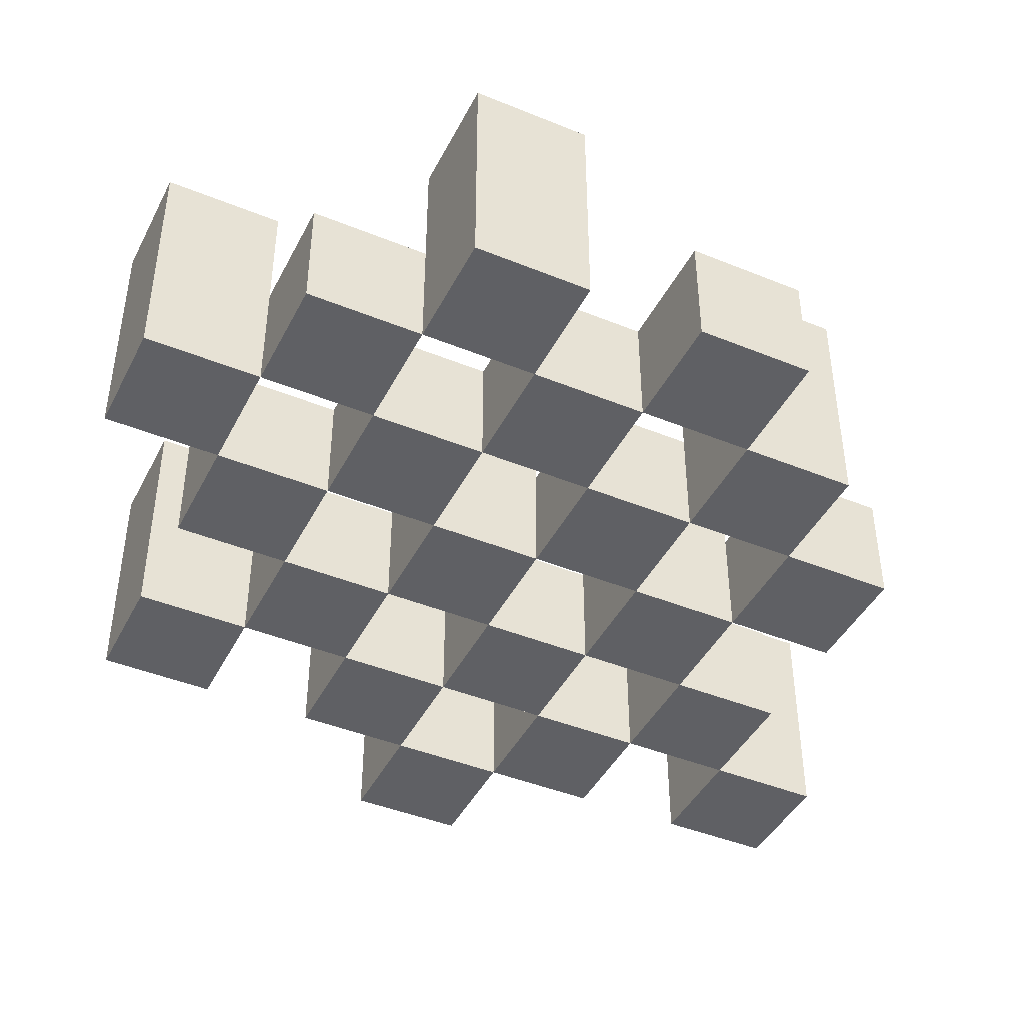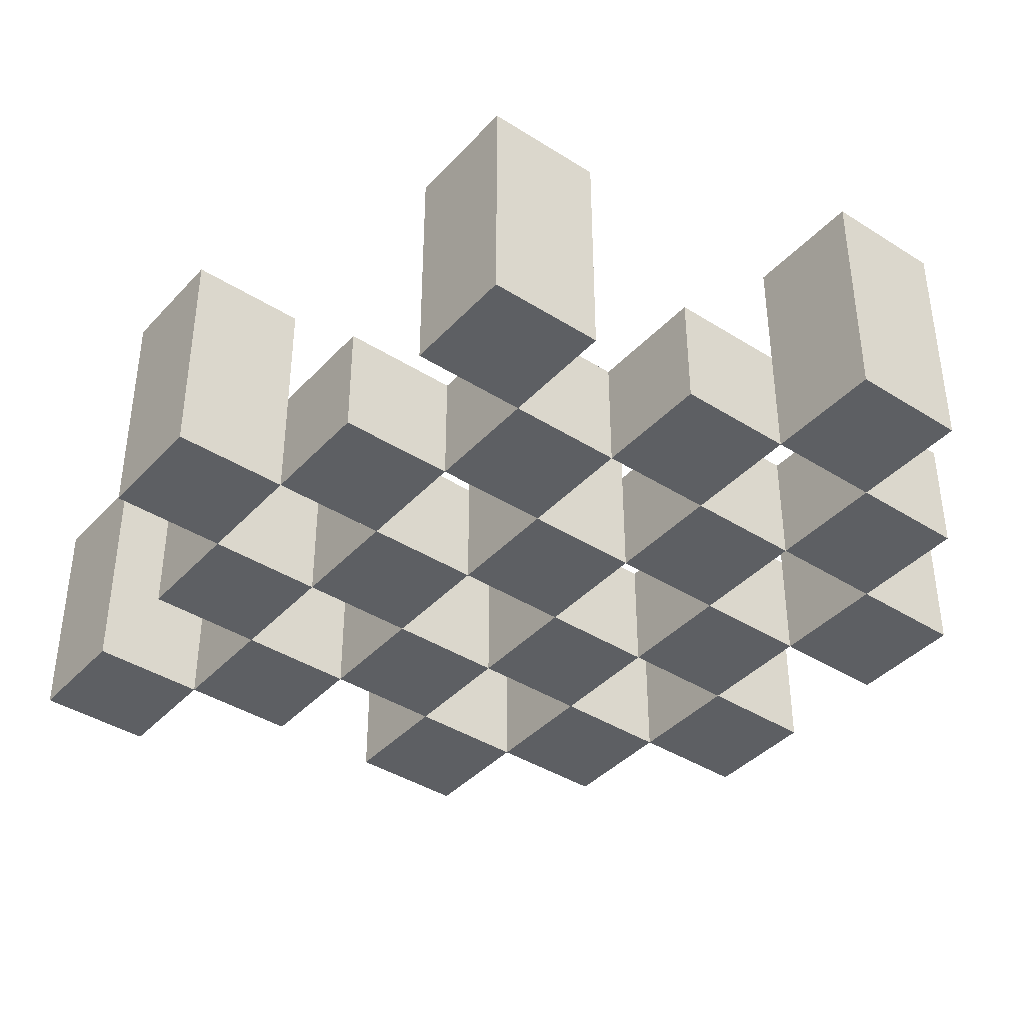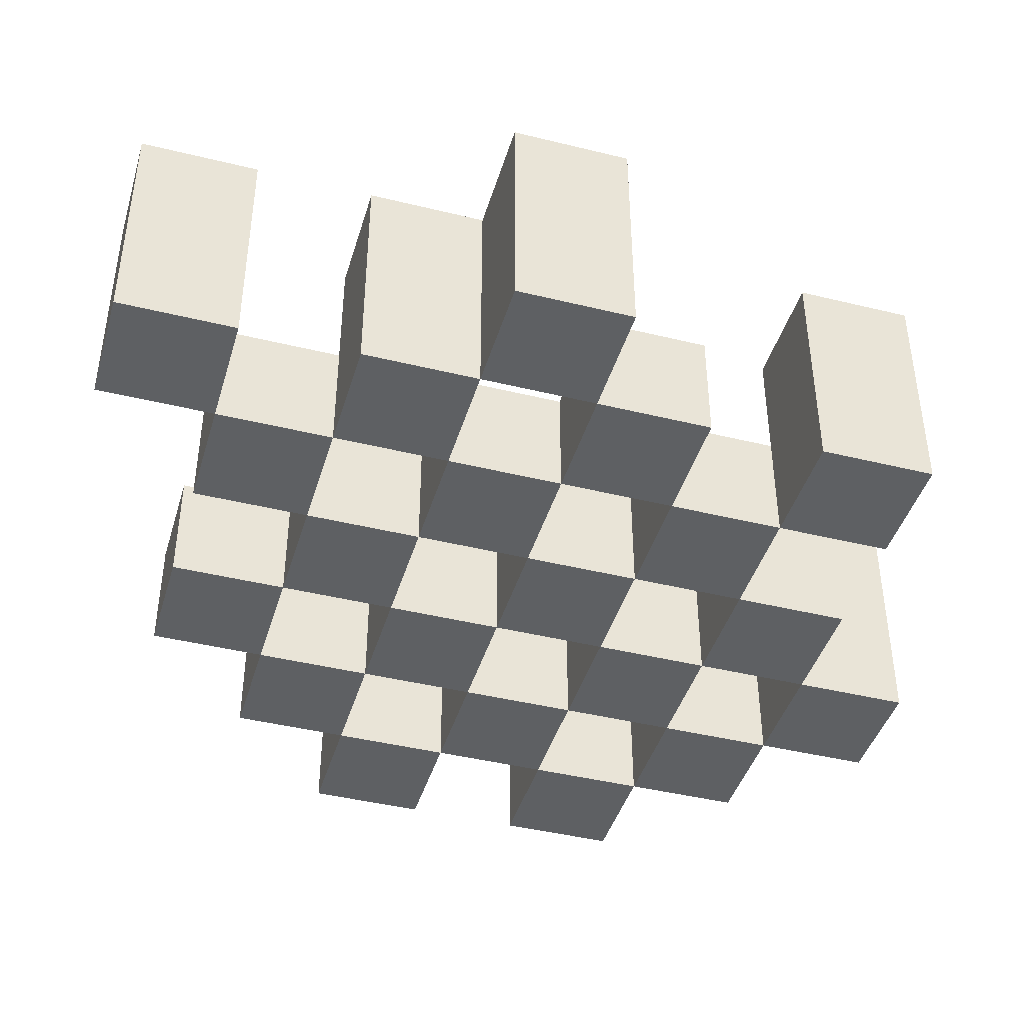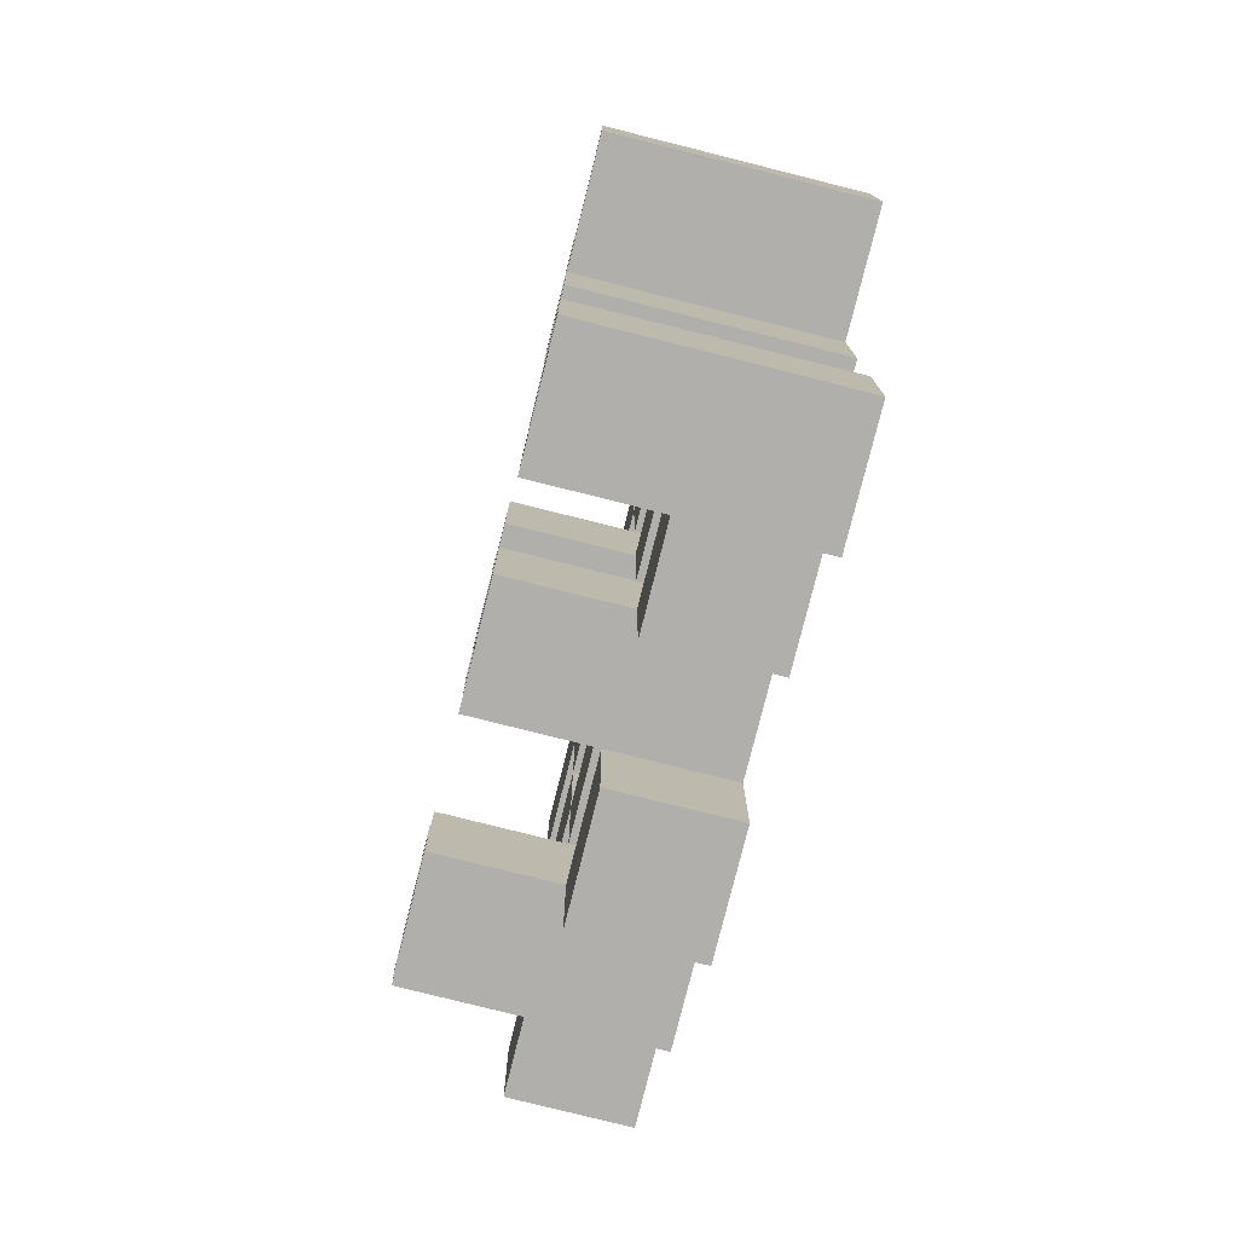
<metadata>
{"format":"obj","ext":"obj","renderer":"f3d","projection":"perspective","resolution":1024,"background":"white","views":[{"elev":-43.5,"azim":64.3,"up":"+Y"},{"elev":-40.2,"azim":-38.0,"up":"+Y"},{"elev":-42.7,"azim":-106.3,"up":"+Y"},{"elev":-78.2,"azim":-104.1,"up":"+Z"}]}
</metadata>
<code>
o
v -16.3 0.9 37.1
v -16.4 0.9 37.1
v -16.3 1.1 37.1
v -16.4 1.1 37.1
v -16.2 0.9 37
v -16.3 0.9 37
v -16.4 0.9 37
v -16.5 0.9 37
v -16.6 0.9 37
v -16.7 0.9 37
v -16.2 1 37
v -16.3 1 37
v -16.4 1 37
v -16.5 1 37
v -16.6 1.1 37
v -16.7 1.1 37
v -16.1 0.9 36.9
v -16.2 0.9 36.9
v -16.3 0.9 36.9
v -16.4 0.9 36.9
v -16.5 0.9 36.9
v -16.6 0.9 36.9
v -16.2 1 36.9
v -16.3 1 36.9
v -16.4 1 36.9
v -16.5 1 36.9
v -16.6 1 36.9
v -16.1 1.1 36.9
v -16.2 1.1 36.9
v -16.2 0.9 36.8
v -16.3 0.9 36.8
v -16.4 0.9 36.8
v -16.5 0.9 36.8
v -16.6 0.9 36.8
v -16.7 0.9 36.8
v -16.2 1 36.8
v -16.3 1 36.8
v -16.4 1 36.8
v -16.5 1 36.8
v -16.6 1 36.8
v -16.7 1 36.8
v -16.4 1.1 36.8
v -16.5 1.1 36.8
v -16.1 0.9 36.7
v -16.2 0.9 36.7
v -16.3 0.9 36.7
v -16.4 0.9 36.7
v -16.5 0.9 36.7
v -16.6 0.9 36.7
v -16.7 0.9 36.7
v -16.8 0.9 36.7
v -16.1 1 36.7
v -16.2 1 36.7
v -16.3 1 36.7
v -16.4 1 36.7
v -16.5 1 36.7
v -16.6 1 36.7
v -16.7 1 36.7
v -16.7 1.1 36.7
v -16.8 1.1 36.7
v -16.2 0.9 36.6
v -16.3 0.9 36.6
v -16.4 0.9 36.6
v -16.5 0.9 36.6
v -16.6 0.9 36.6
v -16.7 0.9 36.6
v -16.2 1 36.6
v -16.3 1 36.6
v -16.4 1 36.6
v -16.5 1 36.6
v -16.6 1 36.6
v -16.2 1.1 36.6
v -16.3 1.1 36.6
v -16.4 1.1 36.6
v -16.5 1.1 36.6
v -16.6 1.1 36.6
v -16.7 1.1 36.6
v -16.3 0.9 36.5
v -16.4 0.9 36.5
v -16.5 0.9 36.5
v -16.6 0.9 36.5
v -16.3 1 36.5
v -16.4 1 36.5
v -16.5 1 36.5
v -16.6 1 36.5
v -16.6 0.9 36.4
v -16.7 0.9 36.4
v -16.6 1 36.4
v -16.6 1.1 36.4
v -16.7 1.1 36.4
v -16.3 0.9 37
v -16.4 0.9 37
v -16.3 1 37
v -16.4 1 37
v -16.3 1.1 37
v -16.4 1.1 37
v -16.2 0.9 36.9
v -16.3 0.9 36.9
v -16.4 0.9 36.9
v -16.5 0.9 36.9
v -16.6 0.9 36.9
v -16.7 0.9 36.9
v -16.2 1 36.9
v -16.3 1 36.9
v -16.4 1 36.9
v -16.5 1 36.9
v -16.6 1 36.9
v -16.6 1.1 36.9
v -16.7 1.1 36.9
v -16.1 0.9 36.8
v -16.2 0.9 36.8
v -16.3 0.9 36.8
v -16.4 0.9 36.8
v -16.5 0.9 36.8
v -16.6 0.9 36.8
v -16.2 1 36.8
v -16.3 1 36.8
v -16.4 1 36.8
v -16.5 1 36.8
v -16.6 1 36.8
v -16.1 1.1 36.8
v -16.2 1.1 36.8
v -16.2 0.9 36.7
v -16.3 0.9 36.7
v -16.4 0.9 36.7
v -16.5 0.9 36.7
v -16.6 0.9 36.7
v -16.7 0.9 36.7
v -16.2 1 36.7
v -16.3 1 36.7
v -16.4 1 36.7
v -16.5 1 36.7
v -16.6 1 36.7
v -16.7 1 36.7
v -16.4 1.1 36.7
v -16.5 1.1 36.7
v -16.1 0.9 36.6
v -16.2 0.9 36.6
v -16.3 0.9 36.6
v -16.4 0.9 36.6
v -16.5 0.9 36.6
v -16.6 0.9 36.6
v -16.7 0.9 36.6
v -16.8 0.9 36.6
v -16.1 1 36.6
v -16.2 1 36.6
v -16.3 1 36.6
v -16.4 1 36.6
v -16.5 1 36.6
v -16.6 1 36.6
v -16.7 1.1 36.6
v -16.8 1.1 36.6
v -16.2 0.9 36.5
v -16.3 0.9 36.5
v -16.4 0.9 36.5
v -16.5 0.9 36.5
v -16.6 0.9 36.5
v -16.7 0.9 36.5
v -16.3 1 36.5
v -16.4 1 36.5
v -16.5 1 36.5
v -16.6 1 36.5
v -16.2 1.1 36.5
v -16.3 1.1 36.5
v -16.4 1.1 36.5
v -16.5 1.1 36.5
v -16.6 1.1 36.5
v -16.7 1.1 36.5
v -16.3 0.9 36.4
v -16.4 0.9 36.4
v -16.5 0.9 36.4
v -16.6 0.9 36.4
v -16.3 1 36.4
v -16.4 1 36.4
v -16.5 1 36.4
v -16.6 1 36.4
v -16.6 0.9 36.3
v -16.7 0.9 36.3
v -16.6 1.1 36.3
v -16.7 1.1 36.3
v -16.1 0.9 36.9
v -16.1 1.1 36.9
v -16.1 0.9 36.8
v -16.1 1.1 36.8
v -16.1 0.9 36.7
v -16.1 1 36.7
v -16.1 0.9 36.6
v -16.1 1 36.6
v -16.2 0.9 37
v -16.2 1 37
v -16.2 0.9 36.9
v -16.2 1 36.9
v -16.2 0.9 36.8
v -16.2 1 36.8
v -16.2 0.9 36.7
v -16.2 1 36.7
v -16.2 0.9 36.6
v -16.2 1 36.6
v -16.2 1.1 36.6
v -16.2 0.9 36.5
v -16.2 1.1 36.5
v -16.3 0.9 37.1
v -16.3 1.1 37.1
v -16.3 0.9 37
v -16.3 1 37
v -16.3 1.1 37
v -16.3 0.9 36.9
v -16.3 1 36.9
v -16.3 0.9 36.8
v -16.3 1 36.8
v -16.3 0.9 36.7
v -16.3 1 36.7
v -16.3 0.9 36.6
v -16.3 1 36.6
v -16.3 0.9 36.5
v -16.3 1 36.5
v -16.3 0.9 36.4
v -16.3 1 36.4
v -16.4 0.9 37
v -16.4 1 37
v -16.4 0.9 36.9
v -16.4 1 36.9
v -16.4 0.9 36.8
v -16.4 1 36.8
v -16.4 1.1 36.8
v -16.4 0.9 36.7
v -16.4 1 36.7
v -16.4 1.1 36.7
v -16.4 0.9 36.6
v -16.4 1 36.6
v -16.4 1.1 36.6
v -16.4 0.9 36.5
v -16.4 1 36.5
v -16.4 1.1 36.5
v -16.5 0.9 36.9
v -16.5 1 36.9
v -16.5 0.9 36.8
v -16.5 1 36.8
v -16.5 0.9 36.7
v -16.5 1 36.7
v -16.5 0.9 36.6
v -16.5 1 36.6
v -16.5 0.9 36.5
v -16.5 1 36.5
v -16.5 0.9 36.4
v -16.5 1 36.4
v -16.6 0.9 37
v -16.6 1.1 37
v -16.6 0.9 36.9
v -16.6 1 36.9
v -16.6 1.1 36.9
v -16.6 0.9 36.8
v -16.6 1 36.8
v -16.6 0.9 36.7
v -16.6 1 36.7
v -16.6 0.9 36.6
v -16.6 1 36.6
v -16.6 1.1 36.6
v -16.6 0.9 36.5
v -16.6 1 36.5
v -16.6 1.1 36.5
v -16.6 0.9 36.4
v -16.6 1 36.4
v -16.6 1.1 36.4
v -16.6 0.9 36.3
v -16.6 1.1 36.3
v -16.7 0.9 36.7
v -16.7 1 36.7
v -16.7 1.1 36.7
v -16.7 0.9 36.6
v -16.7 1.1 36.6
v -16.2 0.9 36.9
v -16.2 1 36.9
v -16.2 1.1 36.9
v -16.2 0.9 36.8
v -16.2 1 36.8
v -16.2 1.1 36.8
v -16.2 0.9 36.7
v -16.2 1 36.7
v -16.2 0.9 36.6
v -16.2 1 36.6
v -16.3 0.9 37
v -16.3 1 37
v -16.3 0.9 36.9
v -16.3 1 36.9
v -16.3 0.9 36.8
v -16.3 1 36.8
v -16.3 0.9 36.7
v -16.3 1 36.7
v -16.3 0.9 36.6
v -16.3 1 36.6
v -16.3 1.1 36.6
v -16.3 0.9 36.5
v -16.3 1 36.5
v -16.3 1.1 36.5
v -16.4 0.9 37.1
v -16.4 1.1 37.1
v -16.4 0.9 37
v -16.4 1 37
v -16.4 1.1 37
v -16.4 0.9 36.9
v -16.4 1 36.9
v -16.4 0.9 36.8
v -16.4 1 36.8
v -16.4 0.9 36.7
v -16.4 1 36.7
v -16.4 0.9 36.6
v -16.4 1 36.6
v -16.4 0.9 36.5
v -16.4 1 36.5
v -16.4 0.9 36.4
v -16.4 1 36.4
v -16.5 0.9 37
v -16.5 1 37
v -16.5 0.9 36.9
v -16.5 1 36.9
v -16.5 0.9 36.8
v -16.5 1 36.8
v -16.5 1.1 36.8
v -16.5 0.9 36.7
v -16.5 1 36.7
v -16.5 1.1 36.7
v -16.5 0.9 36.6
v -16.5 1 36.6
v -16.5 1.1 36.6
v -16.5 0.9 36.5
v -16.5 1 36.5
v -16.5 1.1 36.5
v -16.6 0.9 36.9
v -16.6 1 36.9
v -16.6 0.9 36.8
v -16.6 1 36.8
v -16.6 0.9 36.7
v -16.6 1 36.7
v -16.6 0.9 36.6
v -16.6 1 36.6
v -16.6 0.9 36.5
v -16.6 1 36.5
v -16.6 0.9 36.4
v -16.6 1 36.4
v -16.7 0.9 37
v -16.7 1.1 37
v -16.7 0.9 36.9
v -16.7 1.1 36.9
v -16.7 0.9 36.8
v -16.7 1 36.8
v -16.7 0.9 36.7
v -16.7 1 36.7
v -16.7 0.9 36.6
v -16.7 1.1 36.6
v -16.7 0.9 36.5
v -16.7 1.1 36.5
v -16.7 0.9 36.4
v -16.7 1.1 36.4
v -16.7 0.9 36.3
v -16.7 1.1 36.3
v -16.8 0.9 36.7
v -16.8 1.1 36.7
v -16.8 0.9 36.6
v -16.8 1.1 36.6
v -16.1 0.9 36.9
v -16.1 0.9 36.8
v -16.1 0.9 36.7
v -16.1 0.9 36.6
v -16.2 0.9 37
v -16.2 0.9 36.9
v -16.2 0.9 36.8
v -16.2 0.9 36.7
v -16.2 0.9 36.6
v -16.2 0.9 36.5
v -16.3 0.9 37.1
v -16.3 0.9 37
v -16.3 0.9 36.9
v -16.3 0.9 36.8
v -16.3 0.9 36.7
v -16.3 0.9 36.6
v -16.3 0.9 36.5
v -16.3 0.9 36.4
v -16.4 0.9 37.1
v -16.4 0.9 37
v -16.4 0.9 36.9
v -16.4 0.9 36.8
v -16.4 0.9 36.7
v -16.4 0.9 36.6
v -16.4 0.9 36.5
v -16.4 0.9 36.4
v -16.5 0.9 37
v -16.5 0.9 36.9
v -16.5 0.9 36.8
v -16.5 0.9 36.7
v -16.5 0.9 36.6
v -16.5 0.9 36.5
v -16.5 0.9 36.4
v -16.6 0.9 37
v -16.6 0.9 36.9
v -16.6 0.9 36.8
v -16.6 0.9 36.7
v -16.6 0.9 36.6
v -16.6 0.9 36.5
v -16.6 0.9 36.4
v -16.6 0.9 36.3
v -16.7 0.9 37
v -16.7 0.9 36.9
v -16.7 0.9 36.8
v -16.7 0.9 36.7
v -16.7 0.9 36.6
v -16.7 0.9 36.5
v -16.7 0.9 36.4
v -16.7 0.9 36.3
v -16.8 0.9 36.7
v -16.8 0.9 36.6
v -16.1 1 36.7
v -16.1 1 36.6
v -16.2 1 37
v -16.2 1 36.9
v -16.2 1 36.8
v -16.2 1 36.7
v -16.2 1 36.6
v -16.3 1 37
v -16.3 1 36.9
v -16.3 1 36.8
v -16.3 1 36.7
v -16.3 1 36.6
v -16.3 1 36.5
v -16.3 1 36.4
v -16.4 1 37
v -16.4 1 36.9
v -16.4 1 36.8
v -16.4 1 36.7
v -16.4 1 36.6
v -16.4 1 36.5
v -16.4 1 36.4
v -16.5 1 37
v -16.5 1 36.9
v -16.5 1 36.8
v -16.5 1 36.7
v -16.5 1 36.6
v -16.5 1 36.5
v -16.5 1 36.4
v -16.6 1 36.9
v -16.6 1 36.8
v -16.6 1 36.7
v -16.6 1 36.6
v -16.6 1 36.5
v -16.6 1 36.4
v -16.7 1 36.8
v -16.7 1 36.7
v -16.1 1.1 36.9
v -16.1 1.1 36.8
v -16.2 1.1 36.9
v -16.2 1.1 36.8
v -16.2 1.1 36.6
v -16.2 1.1 36.5
v -16.3 1.1 37.1
v -16.3 1.1 37
v -16.3 1.1 36.6
v -16.3 1.1 36.5
v -16.4 1.1 37.1
v -16.4 1.1 37
v -16.4 1.1 36.8
v -16.4 1.1 36.7
v -16.4 1.1 36.6
v -16.4 1.1 36.5
v -16.5 1.1 36.8
v -16.5 1.1 36.7
v -16.5 1.1 36.6
v -16.5 1.1 36.5
v -16.6 1.1 37
v -16.6 1.1 36.9
v -16.6 1.1 36.6
v -16.6 1.1 36.5
v -16.6 1.1 36.4
v -16.6 1.1 36.3
v -16.7 1.1 37
v -16.7 1.1 36.9
v -16.7 1.1 36.7
v -16.7 1.1 36.6
v -16.7 1.1 36.5
v -16.7 1.1 36.4
v -16.7 1.1 36.3
v -16.8 1.1 36.7
v -16.8 1.1 36.6
f 3 2 1
f 4 2 3
f 11 6 5
f 12 6 11
f 13 8 7
f 14 8 13
f 15 10 9
f 16 10 15
f 23 18 17
f 24 20 19
f 25 20 24
f 26 22 21
f 27 22 26
f 28 23 17
f 29 23 28
f 36 31 30
f 37 31 36
f 38 33 32
f 39 33 38
f 40 35 34
f 41 35 40
f 42 39 38
f 43 39 42
f 52 45 44
f 53 45 52
f 54 47 46
f 55 47 54
f 56 49 48
f 57 49 56
f 58 51 50
f 59 51 58
f 60 51 59
f 67 62 61
f 68 62 67
f 69 64 63
f 70 64 69
f 71 66 65
f 72 68 67
f 73 68 72
f 74 70 69
f 75 70 74
f 76 66 71
f 77 66 76
f 82 79 78
f 83 79 82
f 84 81 80
f 85 81 84
f 88 87 86
f 89 87 88
f 90 87 89
f 91 92 93
f 93 92 94
f 93 94 95
f 95 94 96
f 97 98 103
f 103 98 104
f 99 100 105
f 105 100 106
f 101 102 107
f 107 102 108
f 108 102 109
f 110 111 116
f 112 113 117
f 117 113 118
f 114 115 119
f 119 115 120
f 110 116 121
f 121 116 122
f 123 124 129
f 129 124 130
f 125 126 131
f 131 126 132
f 127 128 133
f 133 128 134
f 131 132 135
f 135 132 136
f 137 138 145
f 145 138 146
f 139 140 147
f 147 140 148
f 141 142 149
f 149 142 150
f 143 144 151
f 151 144 152
f 153 154 159
f 155 156 160
f 160 156 161
f 157 158 162
f 153 159 163
f 163 159 164
f 160 161 165
f 165 161 166
f 162 158 167
f 167 158 168
f 169 170 173
f 173 170 174
f 171 172 175
f 175 172 176
f 177 178 179
f 179 178 180
f 183 182 181
f 184 182 183
f 187 186 185
f 188 186 187
f 191 190 189
f 192 190 191
f 195 194 193
f 196 194 195
f 200 198 197
f 200 199 198
f 201 199 200
f 204 203 202
f 205 203 204
f 206 203 205
f 209 208 207
f 210 208 209
f 213 212 211
f 214 212 213
f 217 216 215
f 218 216 217
f 221 220 219
f 222 220 221
f 226 224 223
f 226 225 224
f 227 225 226
f 228 225 227
f 232 230 229
f 232 231 230
f 233 231 232
f 234 231 233
f 237 236 235
f 238 236 237
f 241 240 239
f 242 240 241
f 245 244 243
f 246 244 245
f 249 248 247
f 250 248 249
f 251 248 250
f 254 253 252
f 255 253 254
f 259 257 256
f 259 258 257
f 260 258 259
f 261 258 260
f 265 263 262
f 265 264 263
f 266 264 265
f 270 268 267
f 270 269 268
f 271 269 270
f 272 273 275
f 273 274 275
f 275 274 276
f 276 274 277
f 278 279 280
f 280 279 281
f 282 283 284
f 284 283 285
f 286 287 288
f 288 287 289
f 290 291 293
f 291 292 293
f 293 292 294
f 294 292 295
f 296 297 298
f 298 297 299
f 299 297 300
f 301 302 303
f 303 302 304
f 305 306 307
f 307 306 308
f 309 310 311
f 311 310 312
f 313 314 315
f 315 314 316
f 317 318 320
f 318 319 320
f 320 319 321
f 321 319 322
f 323 324 326
f 324 325 326
f 326 325 327
f 327 325 328
f 329 330 331
f 331 330 332
f 333 334 335
f 335 334 336
f 337 338 339
f 339 338 340
f 341 342 343
f 343 342 344
f 345 346 347
f 347 346 348
f 349 350 351
f 351 350 352
f 353 354 355
f 355 354 356
f 357 358 359
f 359 358 360
f 366 362 361
f 367 362 366
f 368 364 363
f 369 364 368
f 372 366 365
f 373 366 372
f 374 368 367
f 375 368 374
f 376 370 369
f 377 370 376
f 379 372 371
f 380 372 379
f 381 374 373
f 382 374 381
f 383 376 375
f 384 376 383
f 385 378 377
f 386 378 385
f 387 381 380
f 388 381 387
f 389 383 382
f 390 383 389
f 391 385 384
f 392 385 391
f 395 389 388
f 396 389 395
f 397 391 390
f 398 391 397
f 399 393 392
f 400 393 399
f 402 395 394
f 403 395 402
f 404 397 396
f 405 397 404
f 406 399 398
f 407 399 406
f 408 401 400
f 409 401 408
f 410 406 405
f 411 406 410
f 412 413 417
f 417 413 418
f 414 415 419
f 419 415 420
f 416 417 421
f 421 417 422
f 420 421 427
f 427 421 428
f 422 423 429
f 429 423 430
f 424 425 431
f 431 425 432
f 426 427 433
f 433 427 434
f 434 435 440
f 440 435 441
f 436 437 442
f 442 437 443
f 438 439 444
f 444 439 445
f 441 442 446
f 446 442 447
f 448 449 450
f 450 449 451
f 452 453 456
f 456 453 457
f 454 455 458
f 458 455 459
f 460 461 464
f 464 461 465
f 462 463 466
f 466 463 467
f 468 469 474
f 474 469 475
f 470 471 477
f 477 471 478
f 472 473 479
f 479 473 480
f 476 477 481
f 481 477 482

</code>
